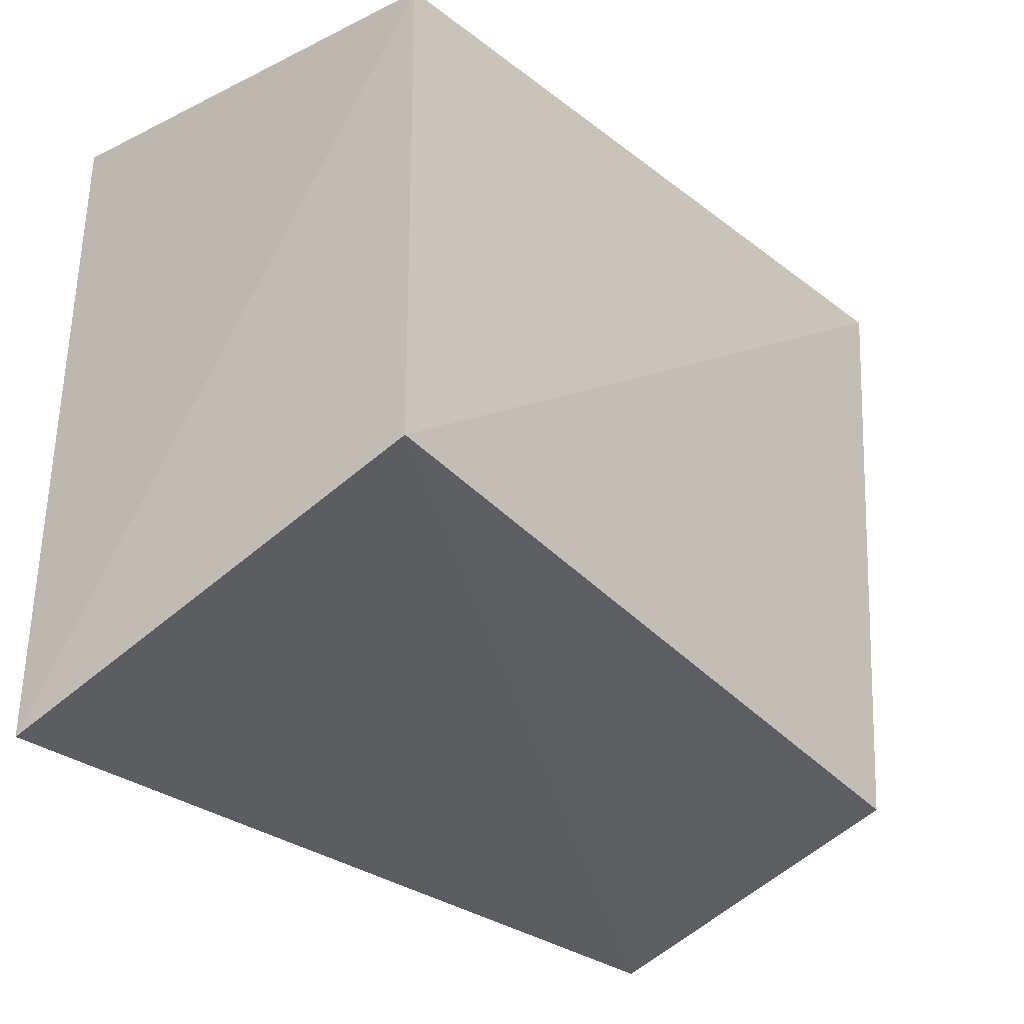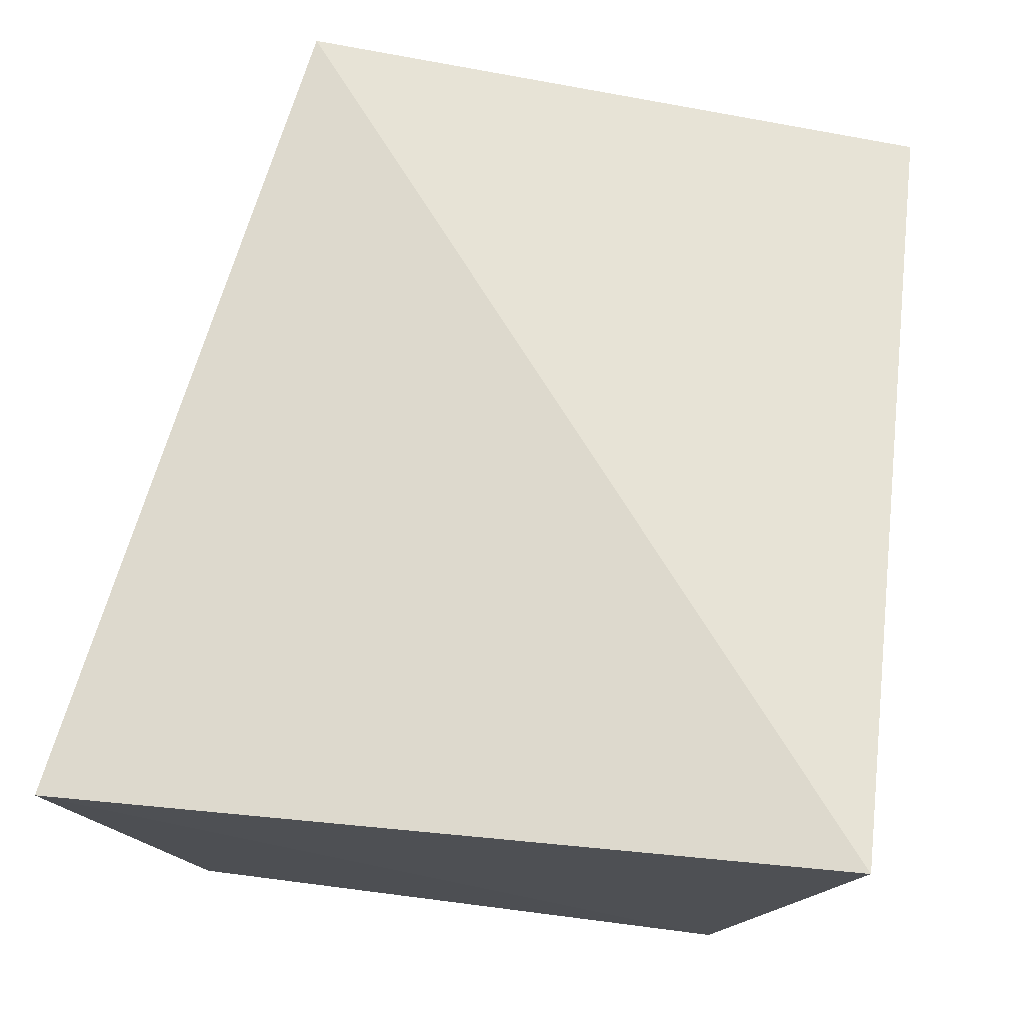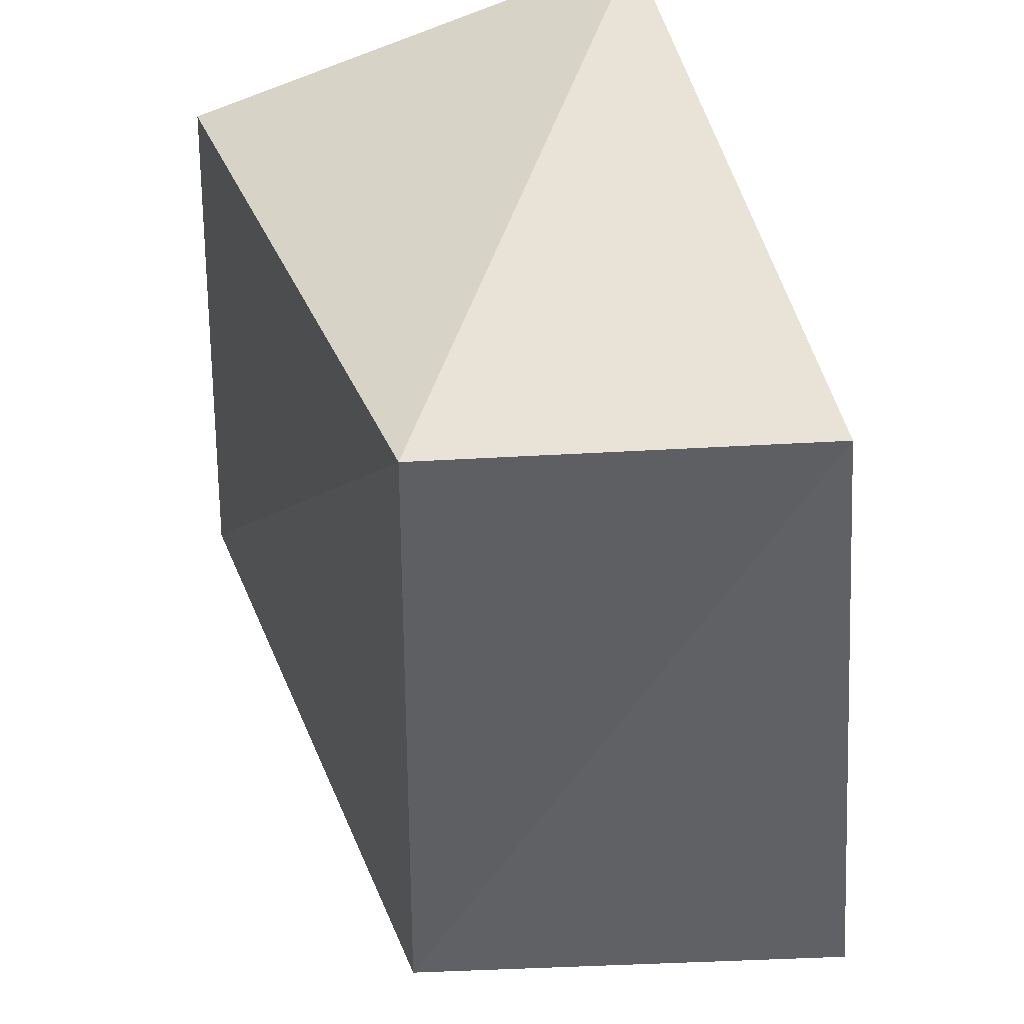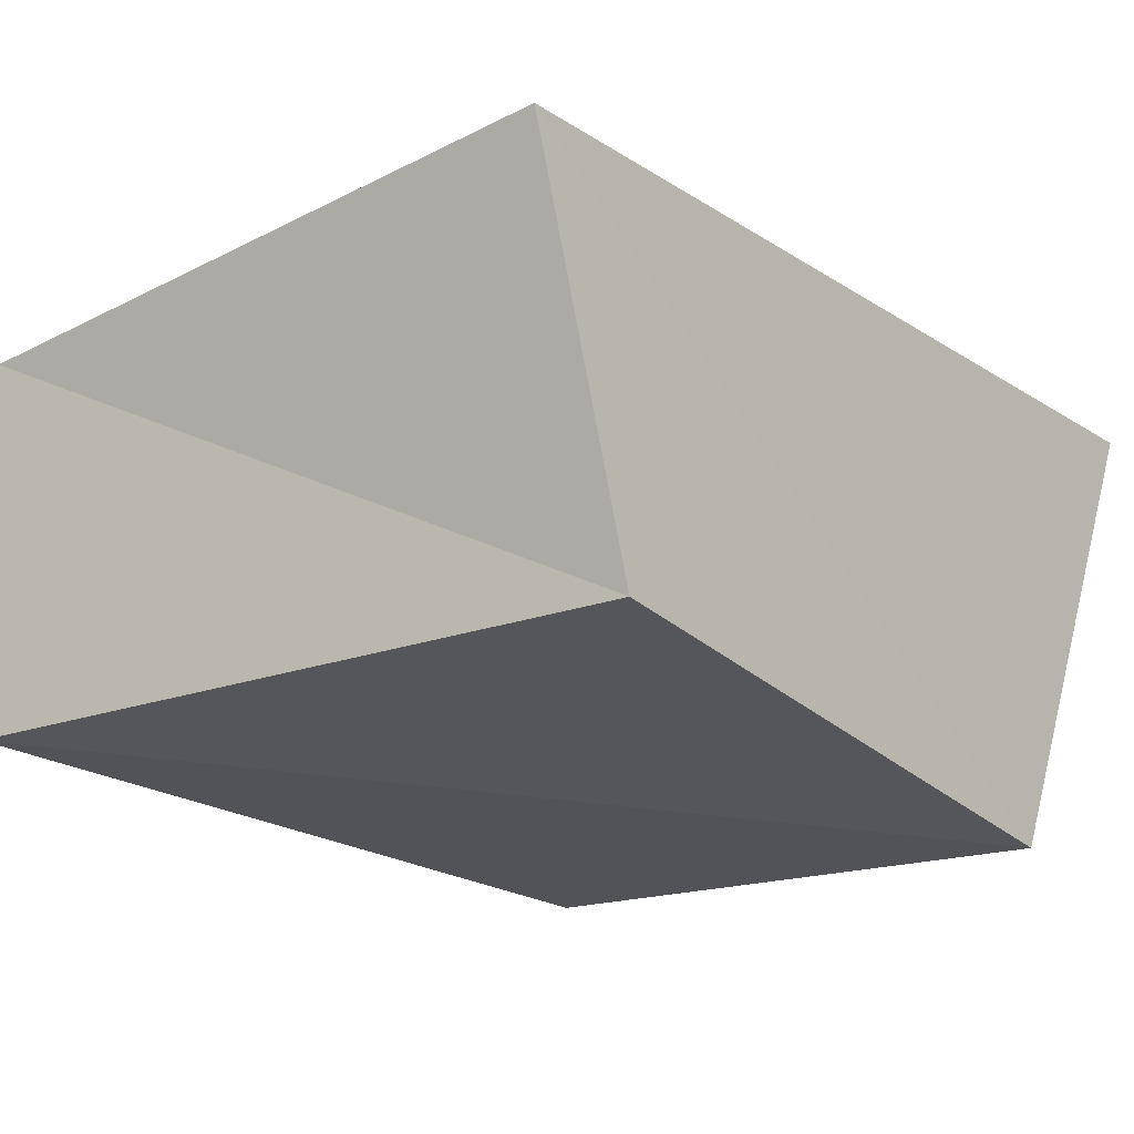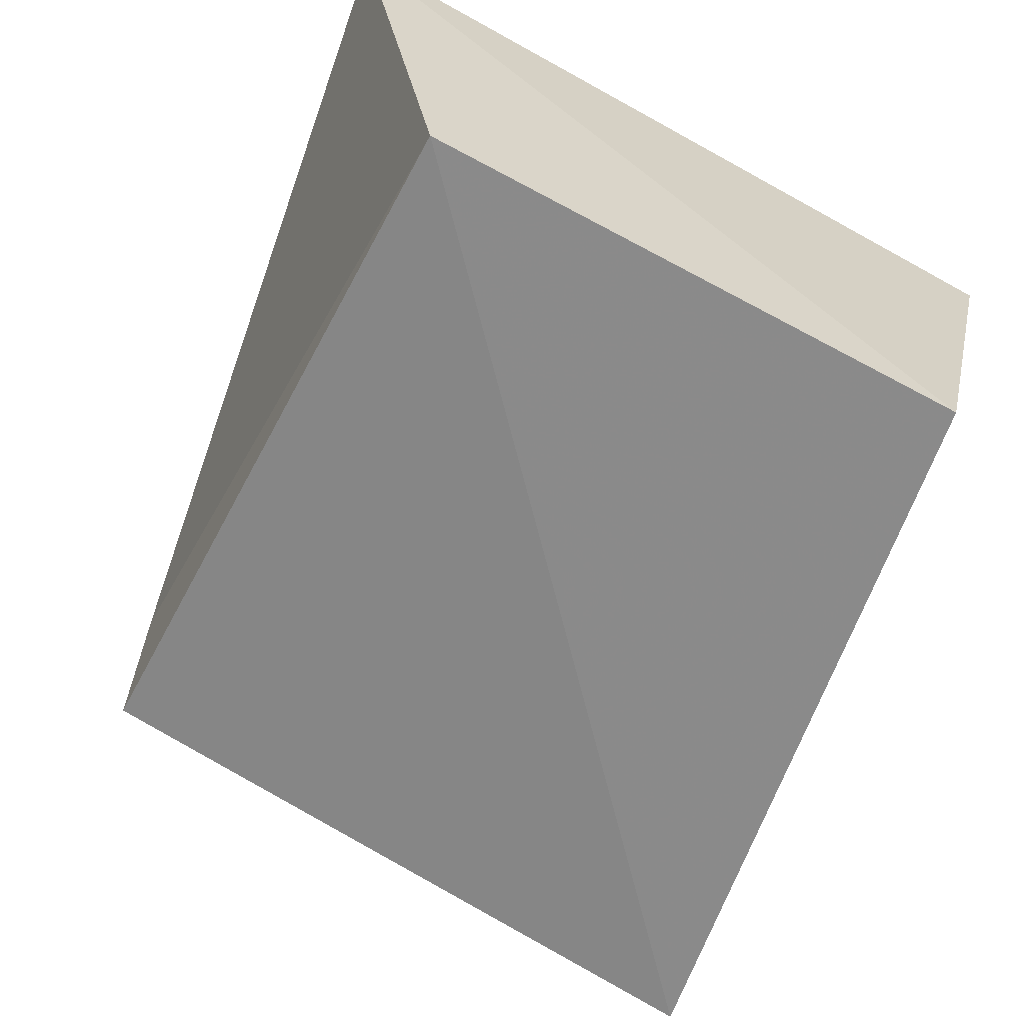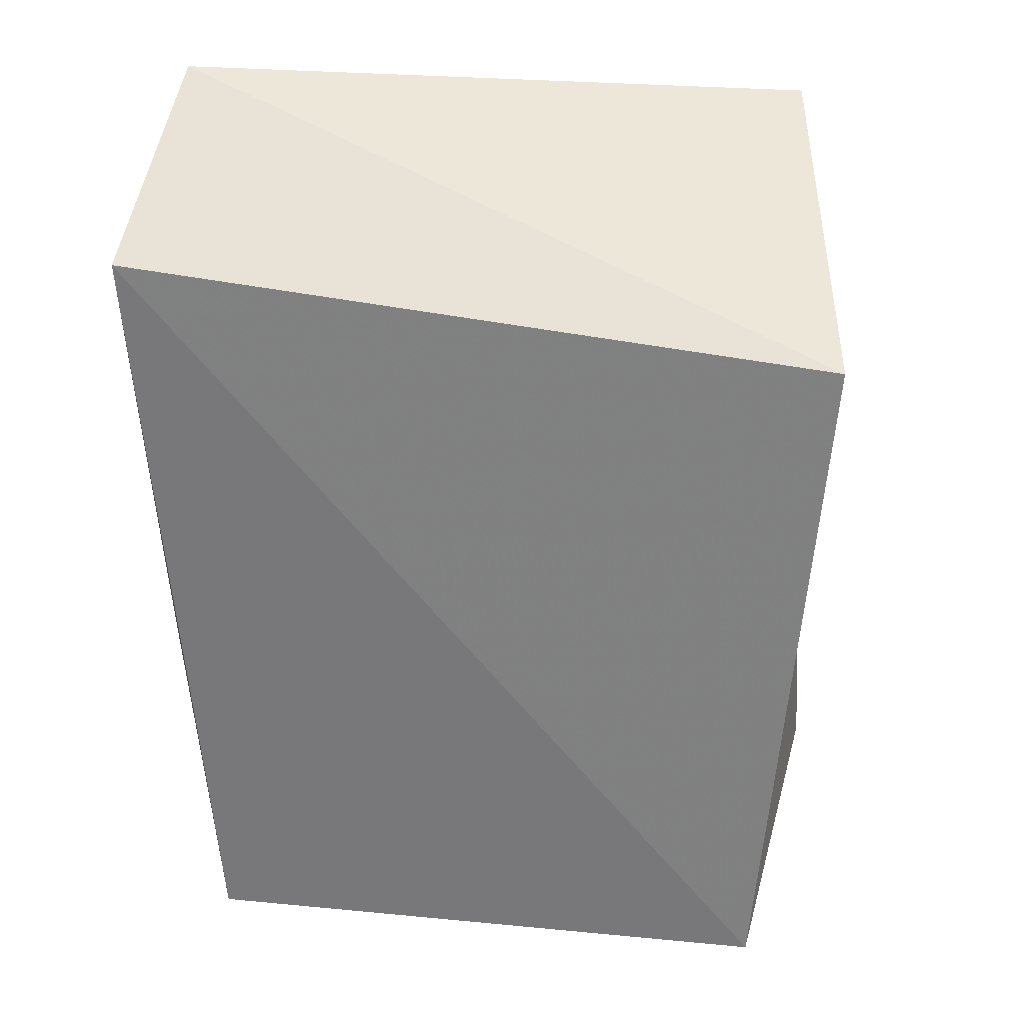
<metadata>
{"format":"obj","ext":"obj","renderer":"f3d","projection":"perspective","resolution":1024,"background":"white","views":[{"elev":-39.2,"azim":132.8,"up":"+Y"},{"elev":69.1,"azim":98.5,"up":"+Z"},{"elev":39.8,"azim":-106.1,"up":"+Y"},{"elev":-21.3,"azim":-53.9,"up":"+Z"},{"elev":-66.0,"azim":62.0,"up":"+Z"},{"elev":-55.7,"azim":-94.8,"up":"+Z"}]}
</metadata>
<code>
v -0.03895 0.0357 -0.02021
v -0.0327 -0.03162 -0.01929
v 0.03529 0.02407 -0.02297
v -0.04302 0.03312 0.01527
v 0.03659 0.03503 0.02343
v 0.03609 -0.03171 -0.02471
v 0.0393 -0.04219 0.0171
v -0.04342 -0.03014 0.02041
f 8 4 2
f 6 8 2
f 2 4 1
f 1 6 2
f 8 5 4
f 7 8 6
f 7 5 8
f 4 5 1
f 3 6 1
f 1 5 3
f 3 7 6
f 5 7 3

</code>
